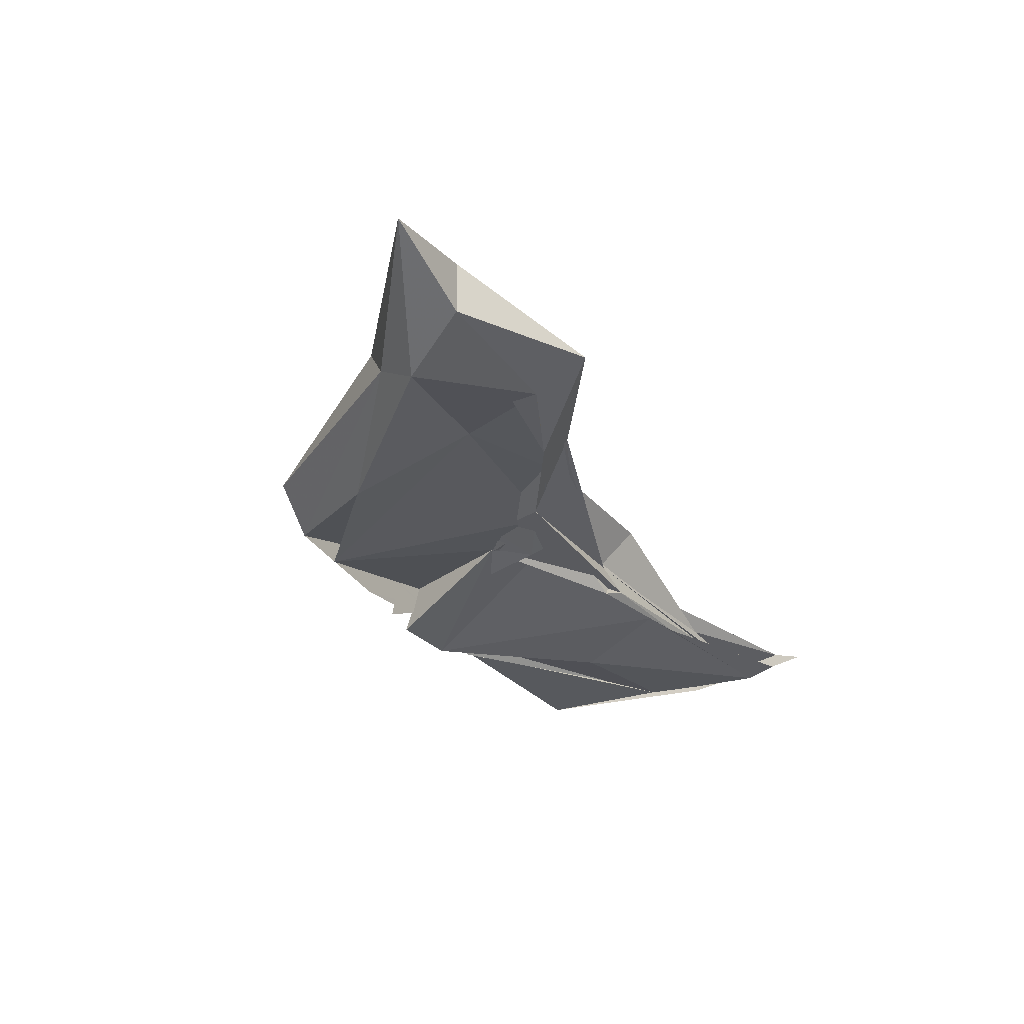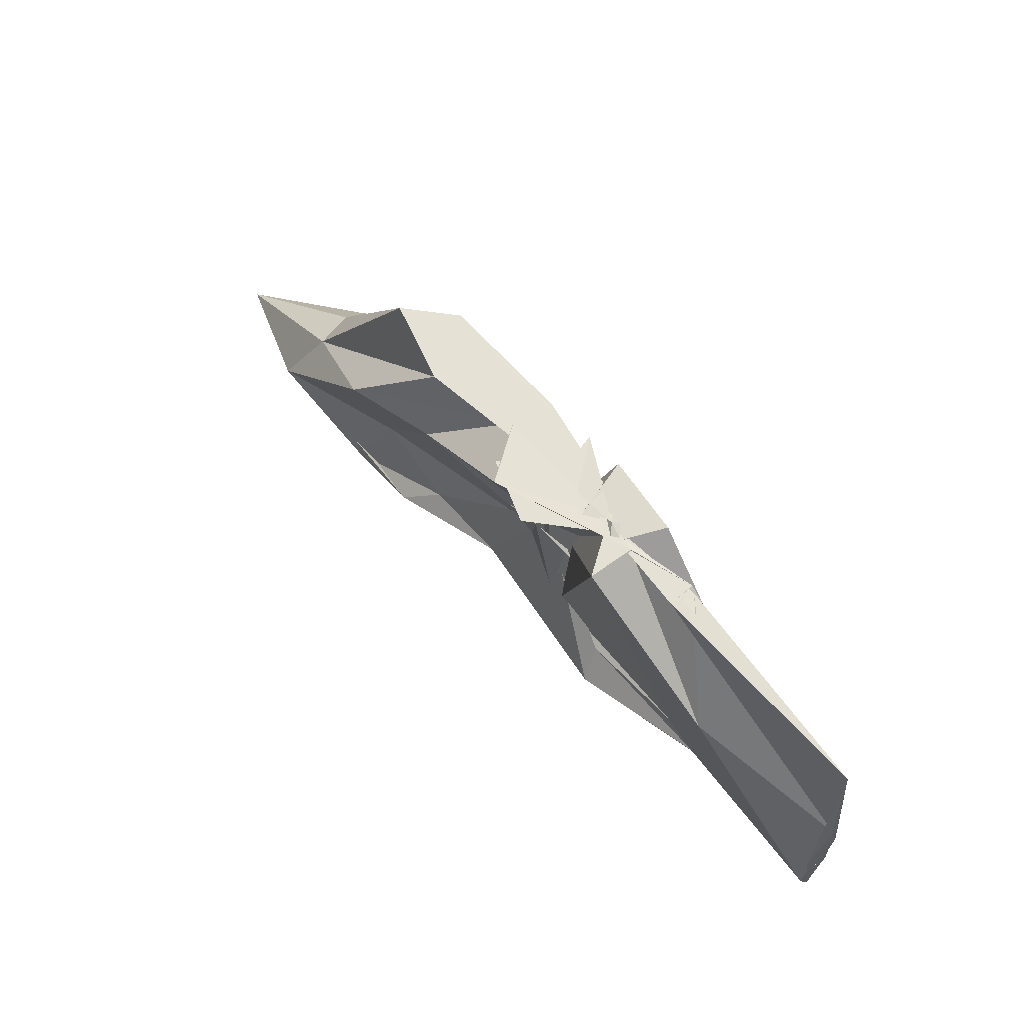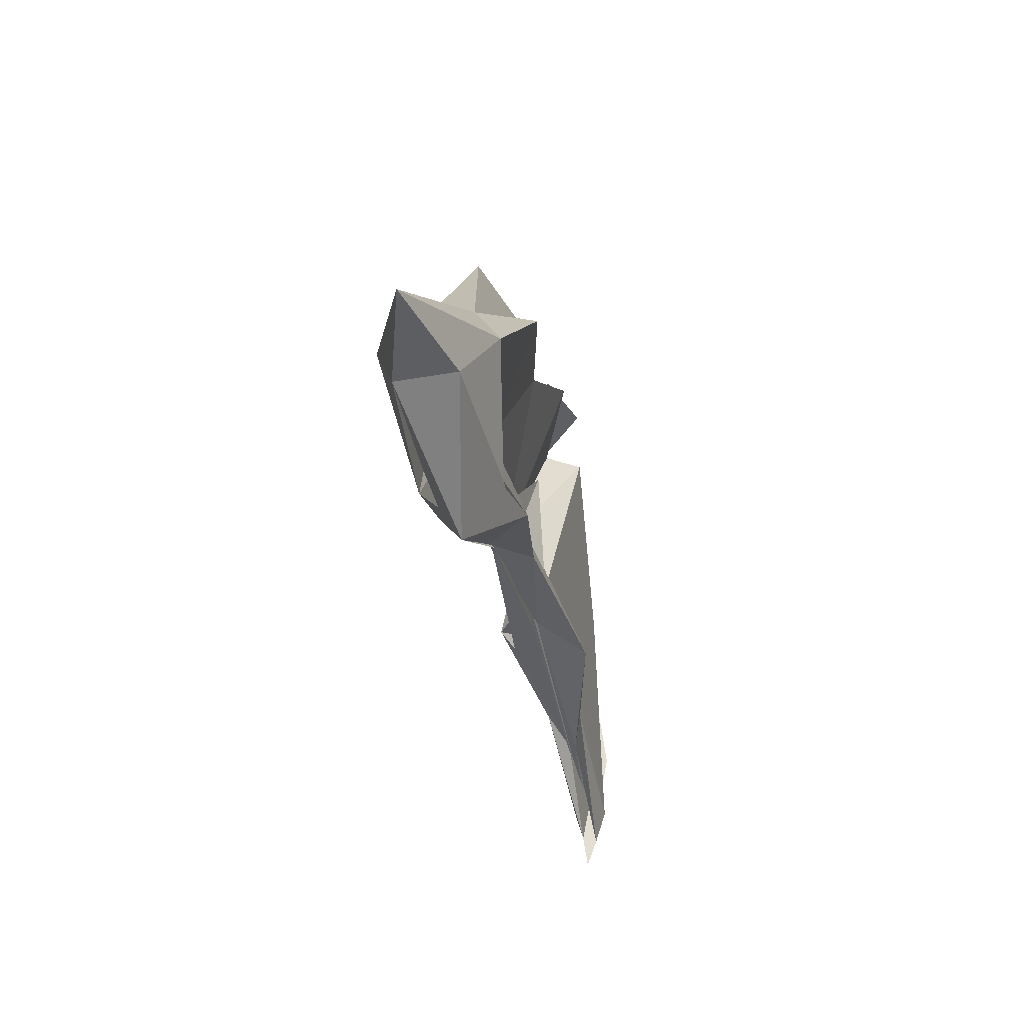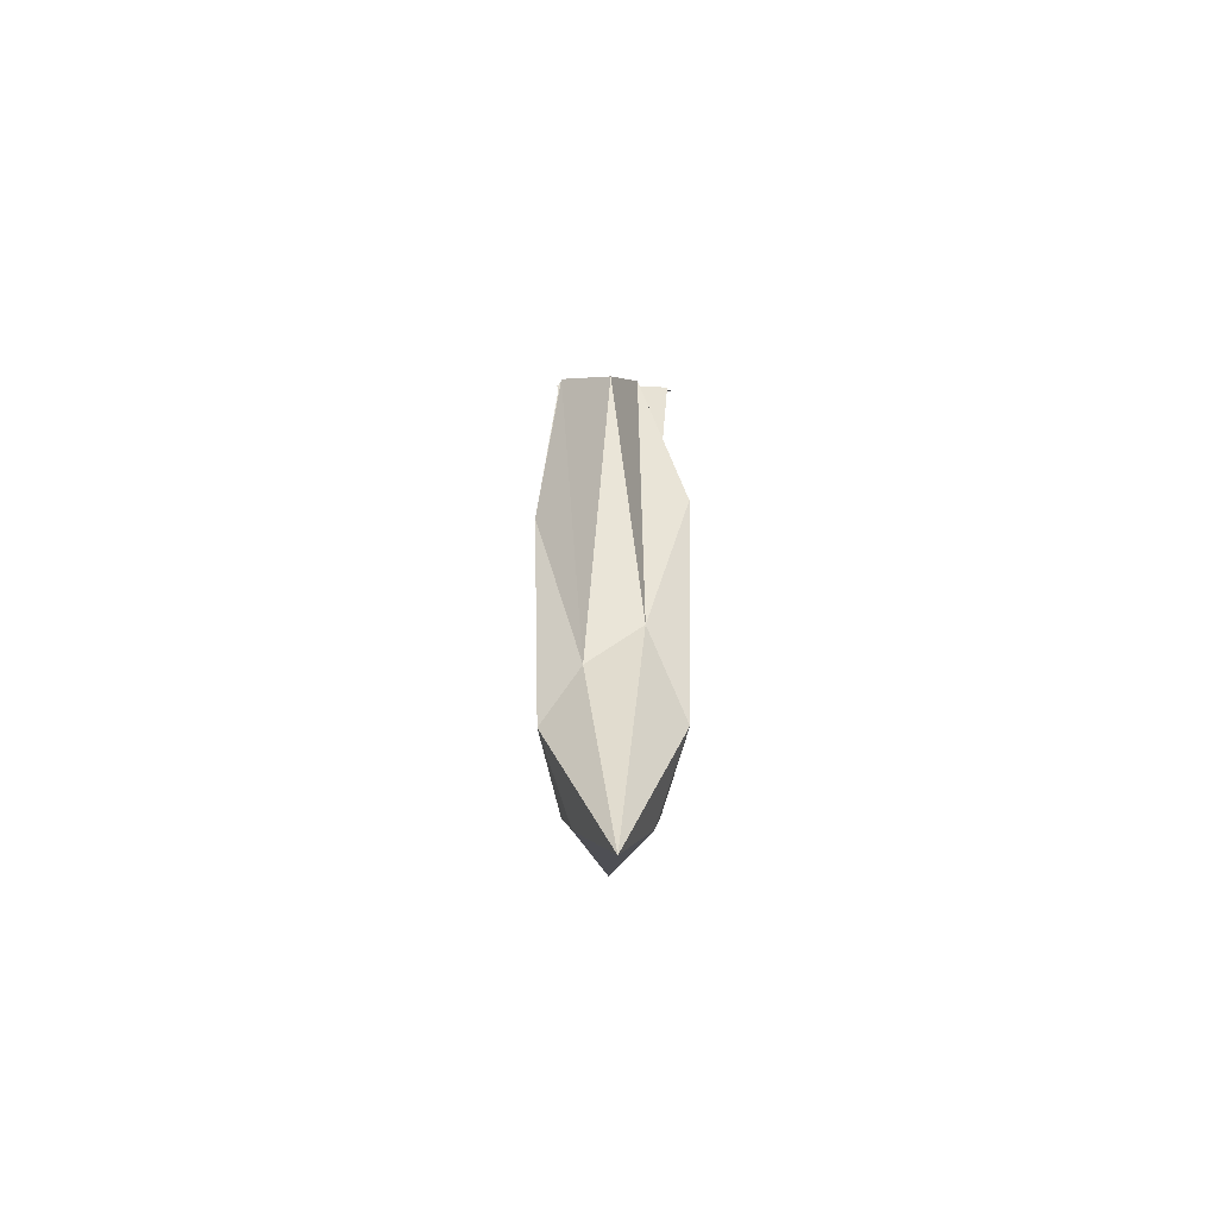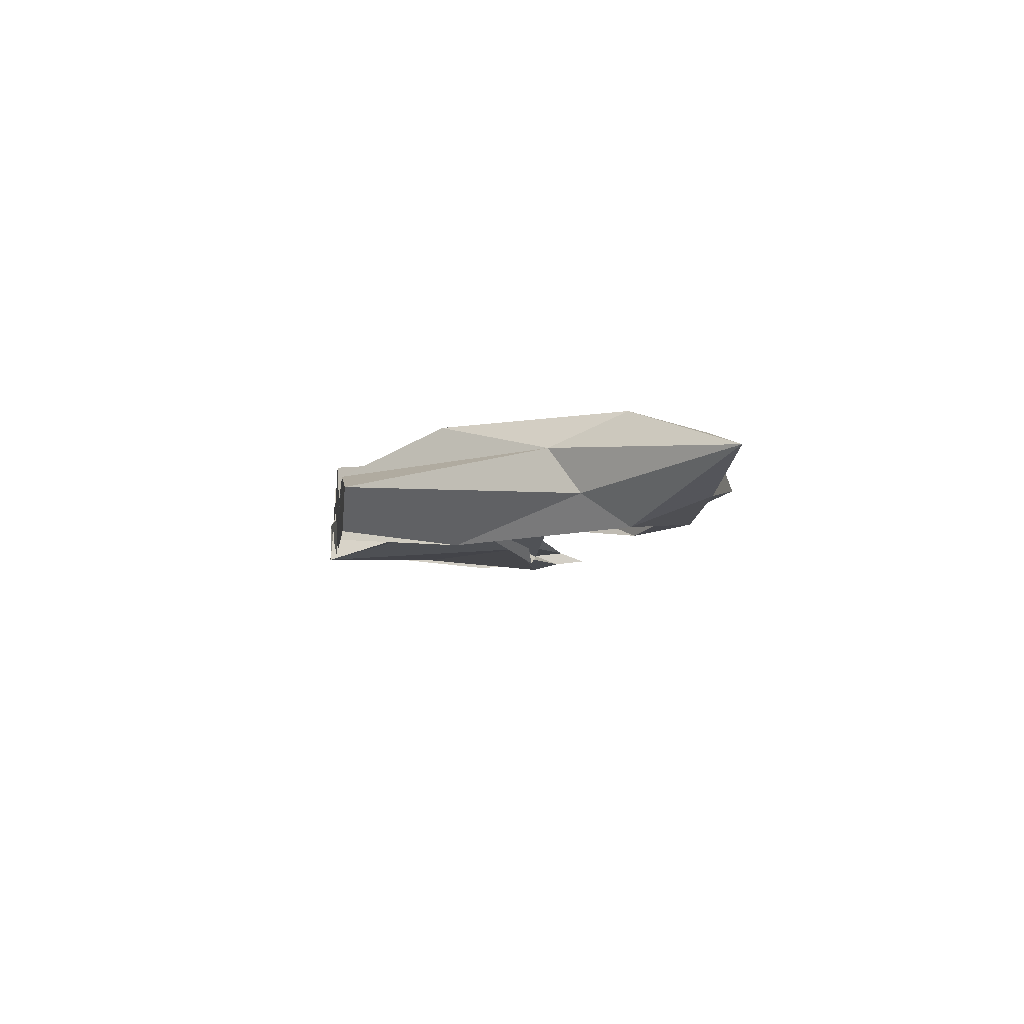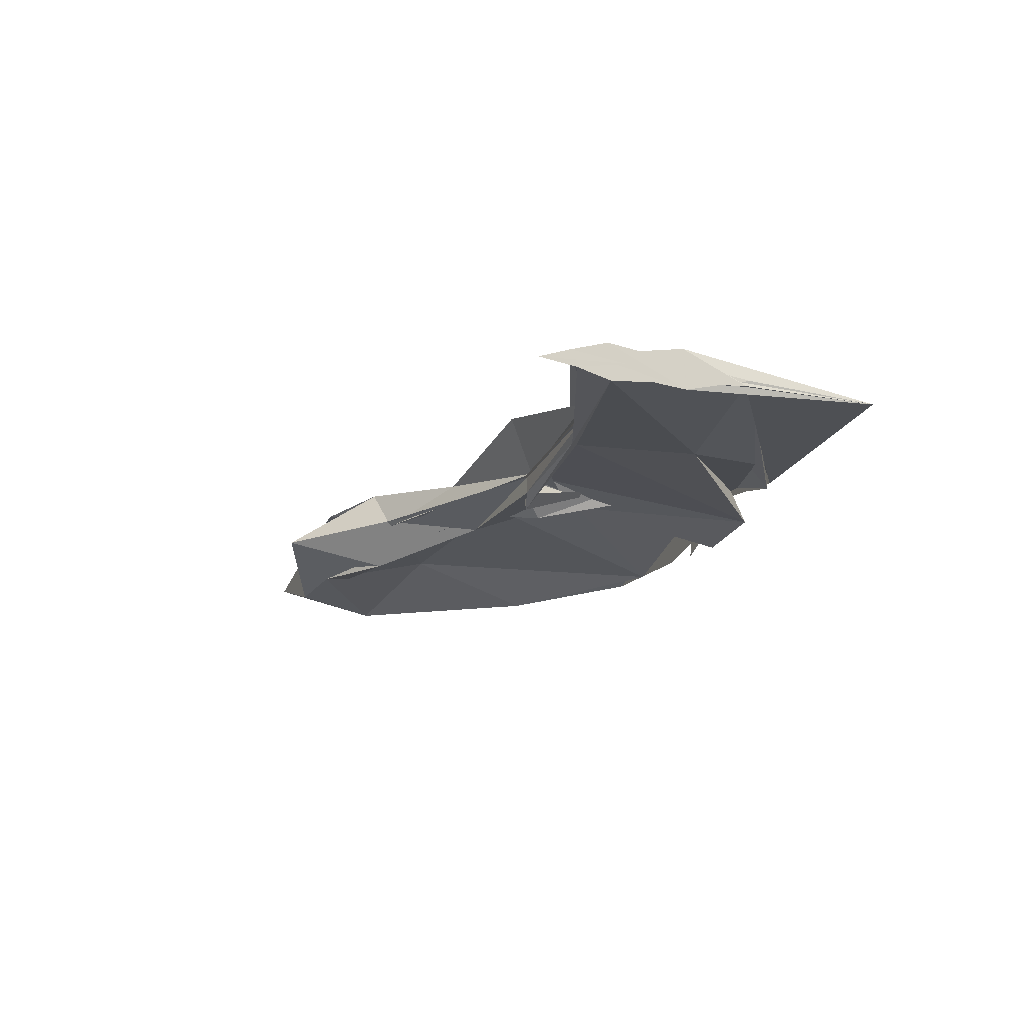
<metadata>
{"format":"obj","ext":"obj","renderer":"f3d","projection":"perspective","resolution":1024,"background":"white","views":[{"elev":-34.0,"azim":119.2,"up":"+Y"},{"elev":64.8,"azim":-130.8,"up":"+Z"},{"elev":-39.5,"azim":101.4,"up":"+Z"},{"elev":2.9,"azim":89.1,"up":"+Z"},{"elev":-7.9,"azim":82.5,"up":"+Y"},{"elev":-16.1,"azim":-111.7,"up":"+Y"}]}
</metadata>
<code>
v -0.5309 0.00431 0.2471
v -0.5089 -0.003475 0.09233
v -0.3232 -0.002305 0.2471
v -0.378 0.01349 0.2473
v -0.4366 -0.002829 0.2471
v -0.4607 0.03359 0.2478
v -0.533 0.006838 0.2476
v -0.5509 -1.873e-05 0.2476
v -0.5931 -0.01233 0.2473
v -0.5933 0.00572 0.2472
v -0.5974 -0.009719 0.2471
v -0.6076 -0.001315 0.2471
v -0.5417 0.0003294 0.2471
v -0.5032 -0.03255 0.2512
v -0.5137 0.01036 0.2471
v -0.4213 -0.001456 0.2471
v -0.3537 -0.02882 0.2472
v -0.2436 0.01387 0.1188
v -0.3194 0.03966 0.1809
v -0.3808 0.02539 0.1864
v -0.4766 -0.01622 0.1218
v -0.5482 0.0302 0.2471
v -0.6466 0.02284 0.1679
v -0.749 0.0004977 0.1473
v -0.7412 0.0001147 0.2392
v -0.7491 -0.003265 0.1444
v -0.6523 -0.01523 0.1599
v -0.5555 -0.0267 0.25
v -0.4726 -0.003644 0.1545
v -0.3933 -0.03002 0.2471
v -0.3112 -0.04257 0.1714
v -0.2287 -0.01762 0.09985
v -0.2212 0.03513 0.07005
v -0.3155 0.0103 0.08067
v -0.4501 -0.01008 0.1038
v -0.5003 0.009781 0.09388
v -0.6163 0.01304 0.09642
v -0.7492 0.01138 0.05319
v -0.7491 -0.01103 0.104
v -0.7491 0.01466 0.1025
v -0.7491 -0.01207 0.05475
v -0.621 -0.008002 0.08913
v -0.4924 0.01094 0.1023
v -0.4529 -0.004982 0.09756
v -0.3181 -0.01653 0.08465
v -0.2193 -0.04021 0.06947
v -0.1248 -0.002372 0.02134
v -0.2873 0.0235 0.01621
v -0.3714 0.01236 0.06056
v -0.4694 -0.007355 0.1511
v -0.5443 0.01506 0.09161
v -0.6384 0.01094 0.07689
v -0.749 0.003807 0.02921
v -0.749 -0.003464 0.00907
v -0.749 -0.006559 0.0334
v -0.6386 -0.01352 0.07841
v -0.5364 -0.02948 0.08779
v -0.475 0.01059 0.1765
v -0.3776 -0.01736 0.05569
v -0.2875 -0.0288 0.01485
v -0.1956 -0.02288 0.0219
v -0.1955 0.01682 0.0224
v -0.4137 -0.006235 0.2471
v -0.4739 0.0001627 0.247
v -0.5251 -0.003582 0.2471
v -0.5097 -0.008002 0.2471
v -0.5298 0.001054 0.2471
v -0.5325 -0.002943 0.2471
v -0.5366 0.004119 0.2471
v -0.5304 -0.00242 0.2505
v -0.5373 -0.01172 0.2471
v -0.4427 -0.0305 0.2471
v -0.5257 -0.001306 0.247
v -0.4492 0.02321 0.2471
v -0.4915 0.03834 0.2471
v -0.4755 -0.03317 0.2471
v -0.4997 -0.001287 0.2471
v -0.346 0.027 0.0358
v -0.4333 0.01455 0.07089
v -0.5513 0.03019 0.07128
v -0.6744 0.0009689 0.07188
v -0.7491 -0.0002055 0.06489
v -0.6759 -0.003924 0.07385
v -0.5513 -0.02231 0.08226
v -0.4268 -0.01555 0.09123
v -0.347 -0.02952 0.04118
v -0.297 -0.003918 -0.01748
v -0.3753 -0.004498 0.04045
v -0.5362 -0.002723 0.09211
v -0.749 -0.003911 0.06238
v -0.5356 -0.005826 0.08906
v -0.3761 -0.001201 0.0377
f 3 18 4
f 4 18 19
f 4 19 5
f 5 19 20
f 5 20 6
f 6 20 21
f 6 21 7
f 7 21 22
f 7 22 8
f 8 22 23
f 8 23 9
f 9 23 24
f 9 24 10
f 10 24 25
f 10 25 11
f 11 25 26
f 11 26 12
f 12 26 27
f 12 27 13
f 13 27 28
f 13 28 14
f 14 28 29
f 14 29 15
f 15 29 30
f 15 30 16
f 16 30 31
f 16 31 17
f 17 31 32
f 17 32 3
f 3 32 18
f 18 33 19
f 19 33 34
f 19 34 20
f 20 34 35
f 20 35 21
f 21 35 36
f 21 36 22
f 22 36 37
f 22 37 23
f 23 37 38
f 23 38 24
f 24 38 39
f 24 39 25
f 25 39 40
f 25 40 26
f 26 40 41
f 26 41 27
f 27 41 42
f 27 42 28
f 28 42 43
f 28 43 29
f 29 43 44
f 29 44 30
f 30 44 45
f 30 45 31
f 31 45 46
f 31 46 32
f 32 46 47
f 32 47 18
f 18 47 33
f 33 48 34
f 34 48 49
f 34 49 35
f 35 49 50
f 35 50 36
f 36 50 51
f 36 51 37
f 37 51 52
f 37 52 38
f 38 52 53
f 38 53 39
f 39 53 54
f 39 54 40
f 40 54 55
f 40 55 41
f 41 55 56
f 41 56 42
f 42 56 57
f 42 57 43
f 43 57 58
f 43 58 44
f 44 58 59
f 44 59 45
f 45 59 60
f 45 60 46
f 46 60 61
f 46 61 47
f 47 61 62
f 47 62 33
f 33 62 48
f 63 64 73
f 64 74 73
f 64 65 74
f 65 66 74
f 66 75 74
f 66 67 75
f 67 68 75
f 68 76 75
f 68 69 76
f 69 70 76
f 70 77 76
f 70 71 77
f 71 72 77
f 72 73 77
f 72 63 73
f 78 88 79
f 79 88 89
f 79 89 80
f 80 89 81
f 81 89 90
f 81 90 82
f 82 90 83
f 83 90 91
f 83 91 84
f 84 91 85
f 85 91 92
f 85 92 86
f 86 92 87
f 87 92 88
f 87 88 78
f 3 4 63
f 63 4 64
f 4 5 64
f 64 5 65
f 5 6 65
f 6 7 65
f 65 7 66
f 7 8 66
f 66 8 67
f 8 9 67
f 9 10 67
f 67 10 68
f 10 11 68
f 68 11 69
f 11 12 69
f 12 13 69
f 69 13 70
f 13 14 70
f 70 14 71
f 14 15 71
f 15 16 71
f 71 16 72
f 16 17 72
f 72 17 63
f 17 3 63
f 48 78 49
f 49 78 79
f 49 79 50
f 50 79 80
f 50 80 51
f 51 80 52
f 52 80 81
f 52 81 53
f 53 81 82
f 53 82 54
f 54 82 55
f 55 82 83
f 55 83 56
f 56 83 84
f 56 84 57
f 57 84 58
f 58 84 85
f 58 85 59
f 59 85 86
f 59 86 60
f 60 86 61
f 61 86 87
f 61 87 62
f 62 87 78
f 62 78 48
f 73 74 1
f 74 75 1
f 75 76 1
f 76 77 1
f 77 73 1
f 89 88 2
f 90 89 2
f 91 90 2
f 92 91 2
f 88 92 2

</code>
